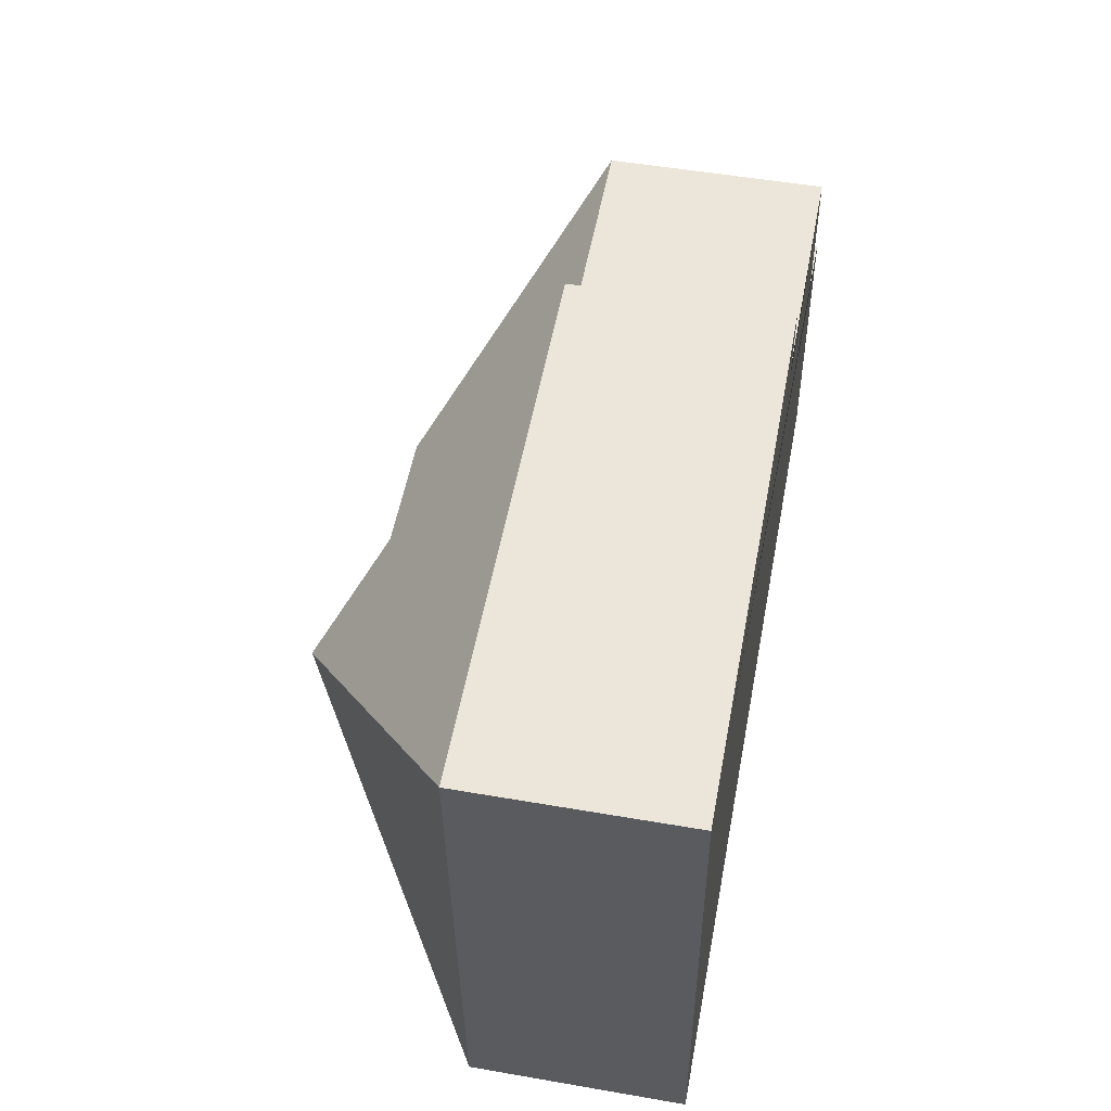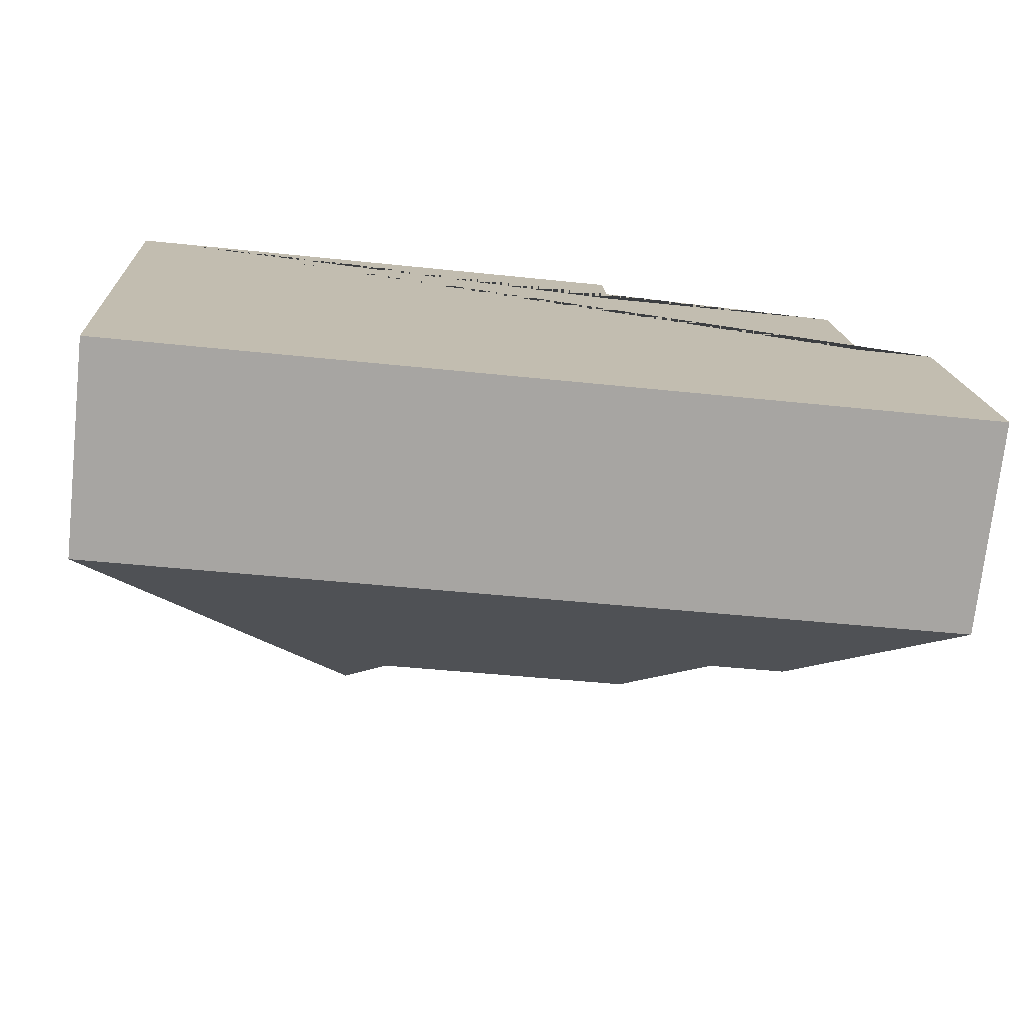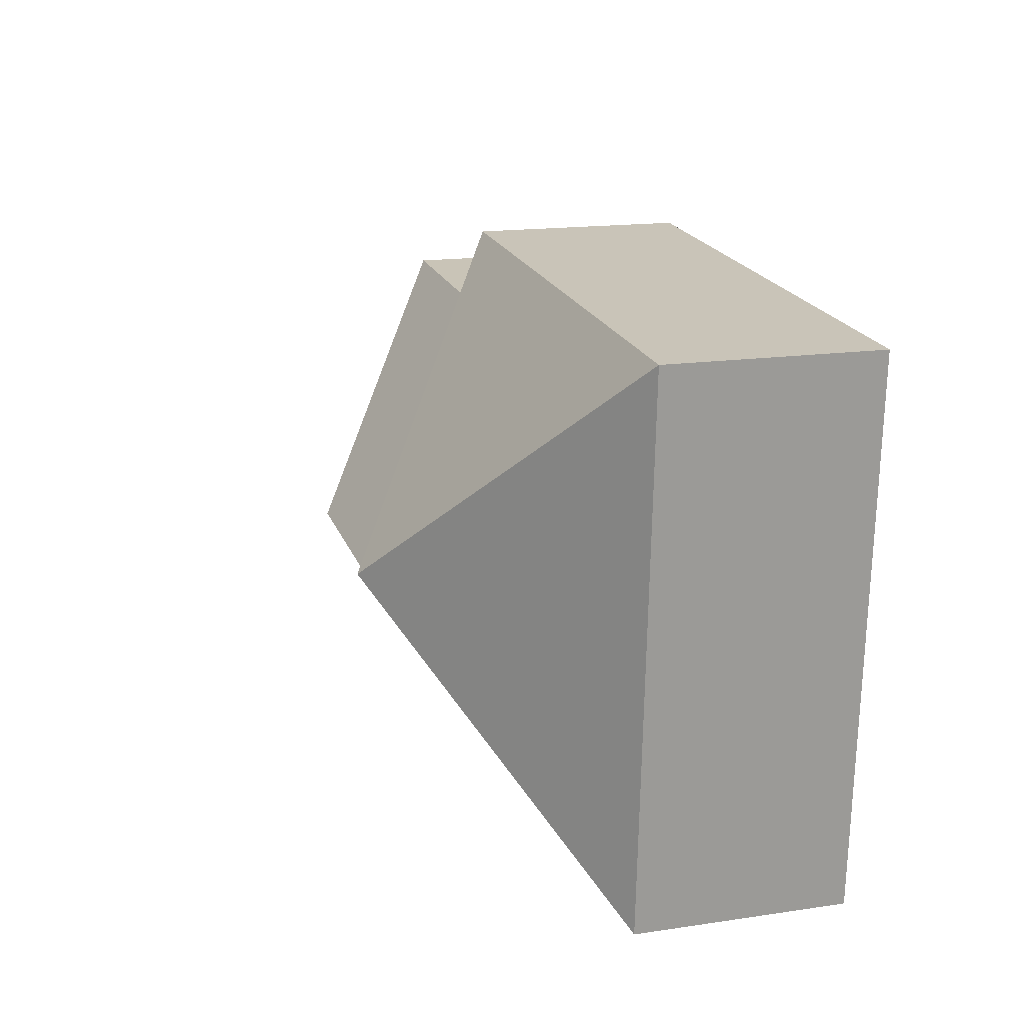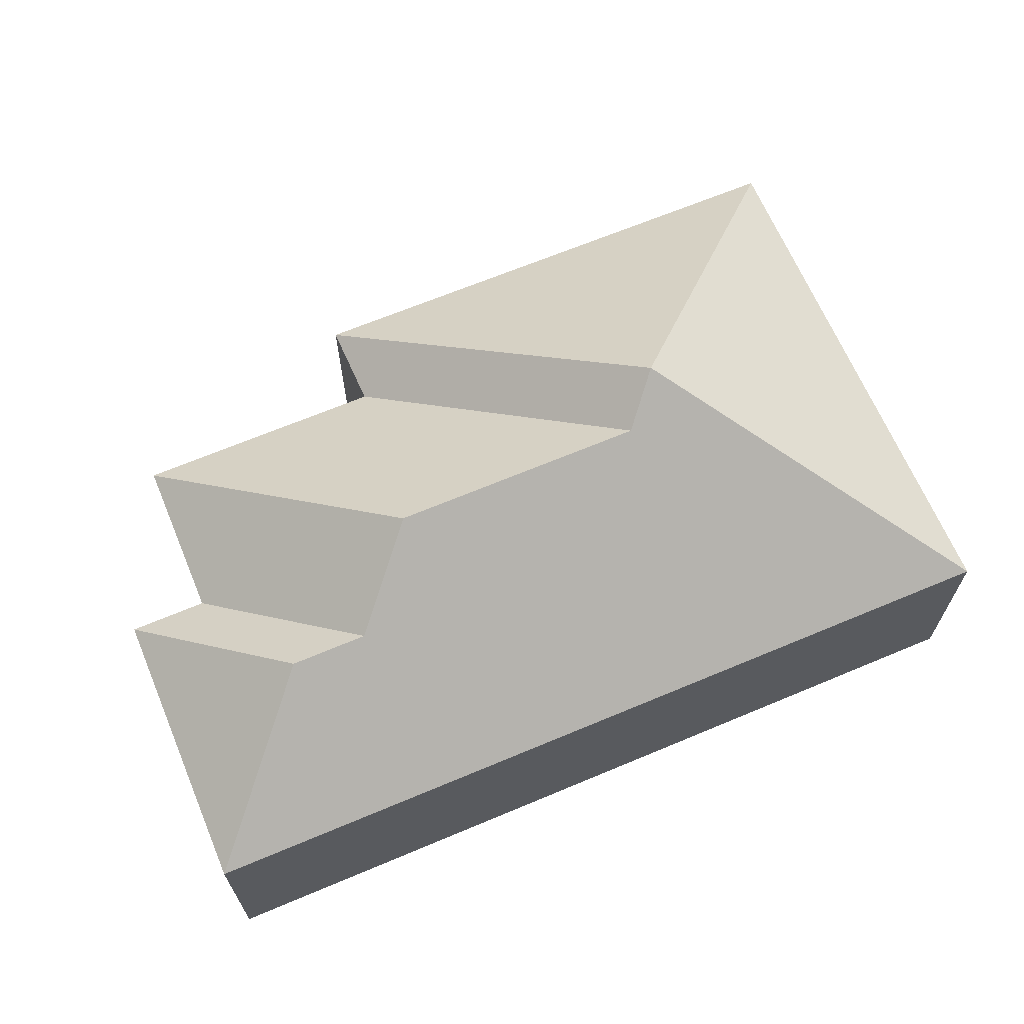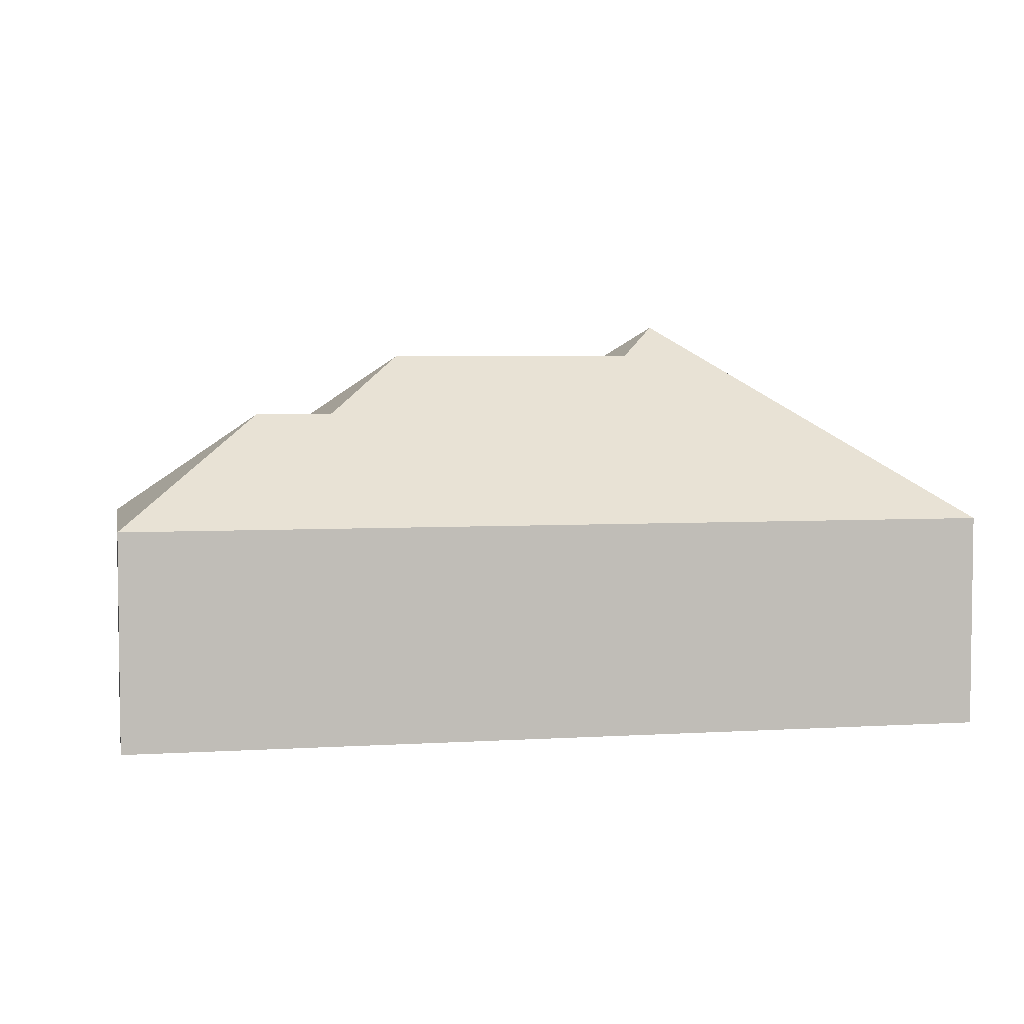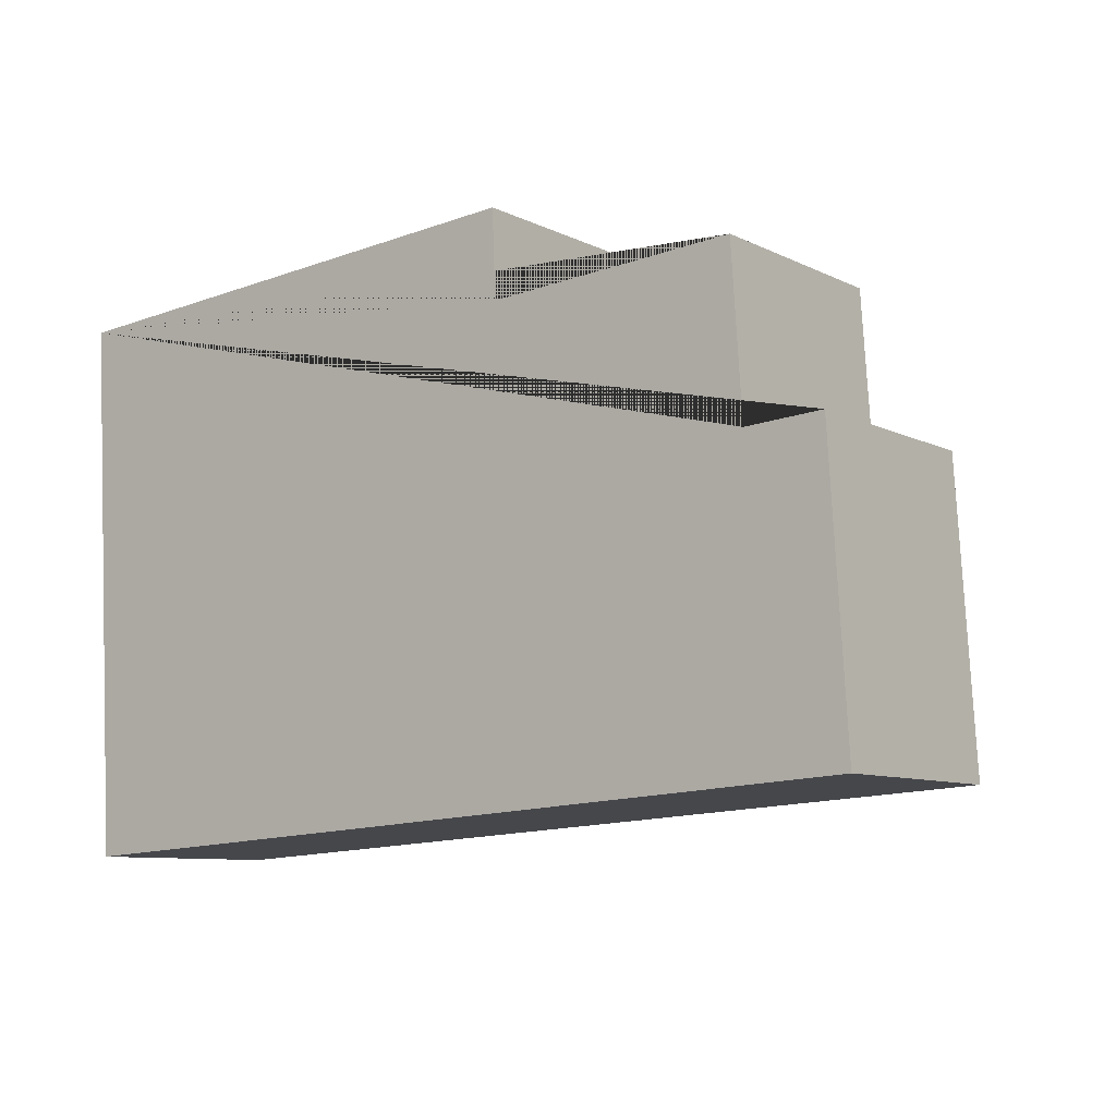
<metadata>
{"format":"obj","ext":"obj","renderer":"f3d","projection":"perspective","resolution":1024,"background":"white","views":[{"elev":51.0,"azim":-79.3,"up":"+Z"},{"elev":-73.9,"azim":-6.2,"up":"+Z"},{"elev":16.6,"azim":-106.8,"up":"+Z"},{"elev":66.1,"azim":153.6,"up":"+Y"},{"elev":4.4,"azim":165.1,"up":"+Y"},{"elev":-8.8,"azim":37.9,"up":"+Z"}]}
</metadata>
<code>
o CG10_500_040072_0003
v 16.08 75 -21.24
v 27.81 75 -213.7
v 117.3 145 -111.5
v 132.6 133.7 -126.2
v 205.2 75 -40.73
v 203.9 75 -9.795
v 222.3 133.6 -120.8
v 251.7 112.7 -147.8
v 278.8 112.7 -146.3
v 298.4 75 -94.09
v 294.6 75 -35.54
v 325.9 75 -92.53
v 332.1 75 -195.1
v 16.08 0 -21.24
v 27.81 0 -213.7
v 332.1 0 -195.1
v 325.9 0 -92.53
v 298.4 0 -94.09
v 294.6 0 -35.54
v 205.2 0 -40.73
v 203.9 0 -9.795
f 9 12 10 8
f 9 13 12
f 7 11 10 8
f 4 7 11 5
f 3 4 5 6
f 2 13 9 8 7 4 3
f 1 3 6
f 1 2 3
f 14 15 16 17 18 19 20 21
f 1 14 15 2
f 2 15 16 13
f 13 16 17 12
f 12 17 18 10
f 10 18 19 11
f 11 19 20 5
f 5 20 21 6
f 6 21 14 1

</code>
